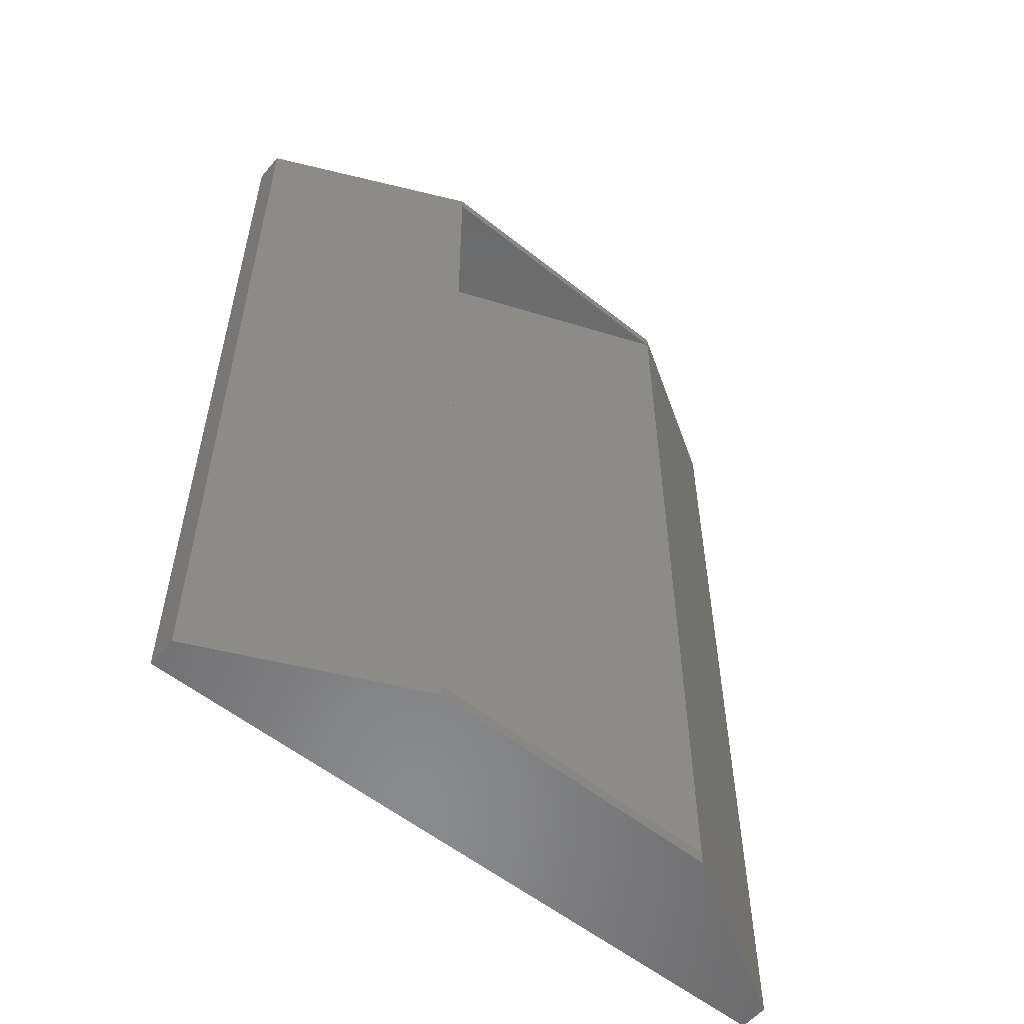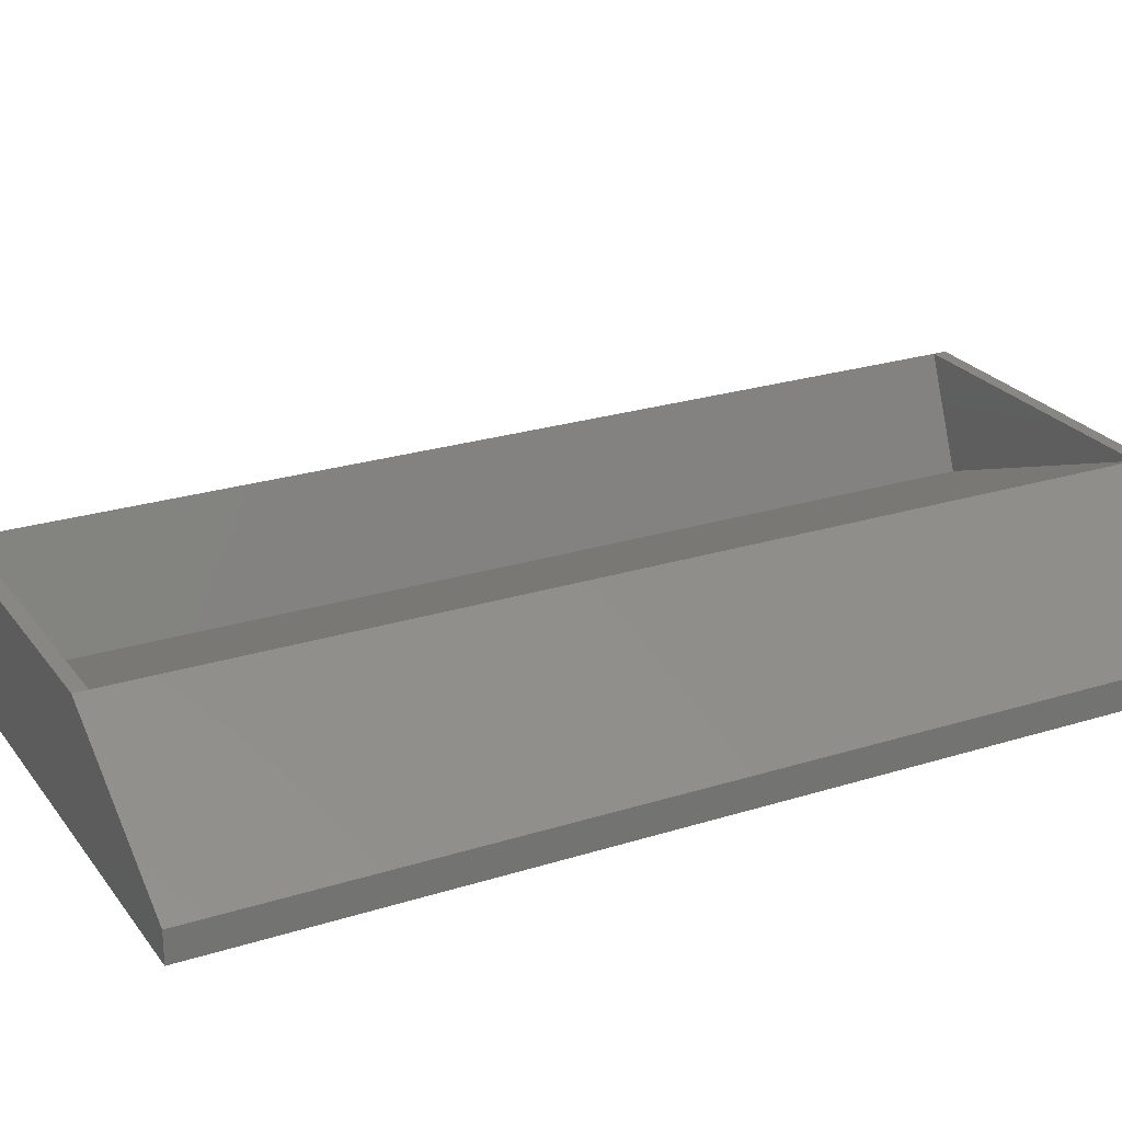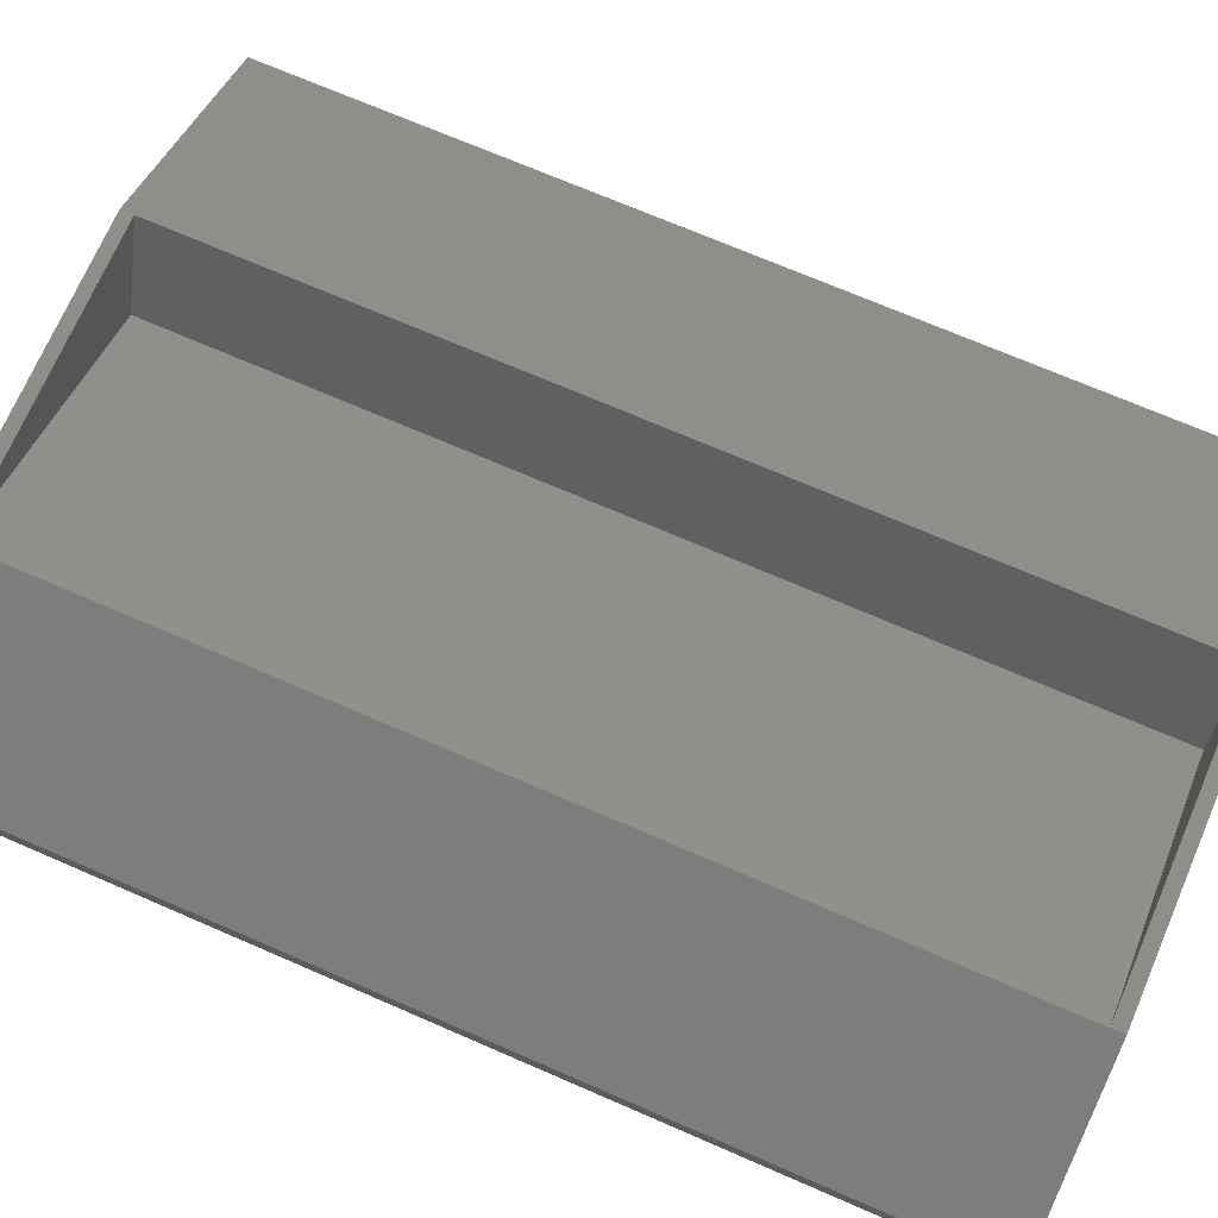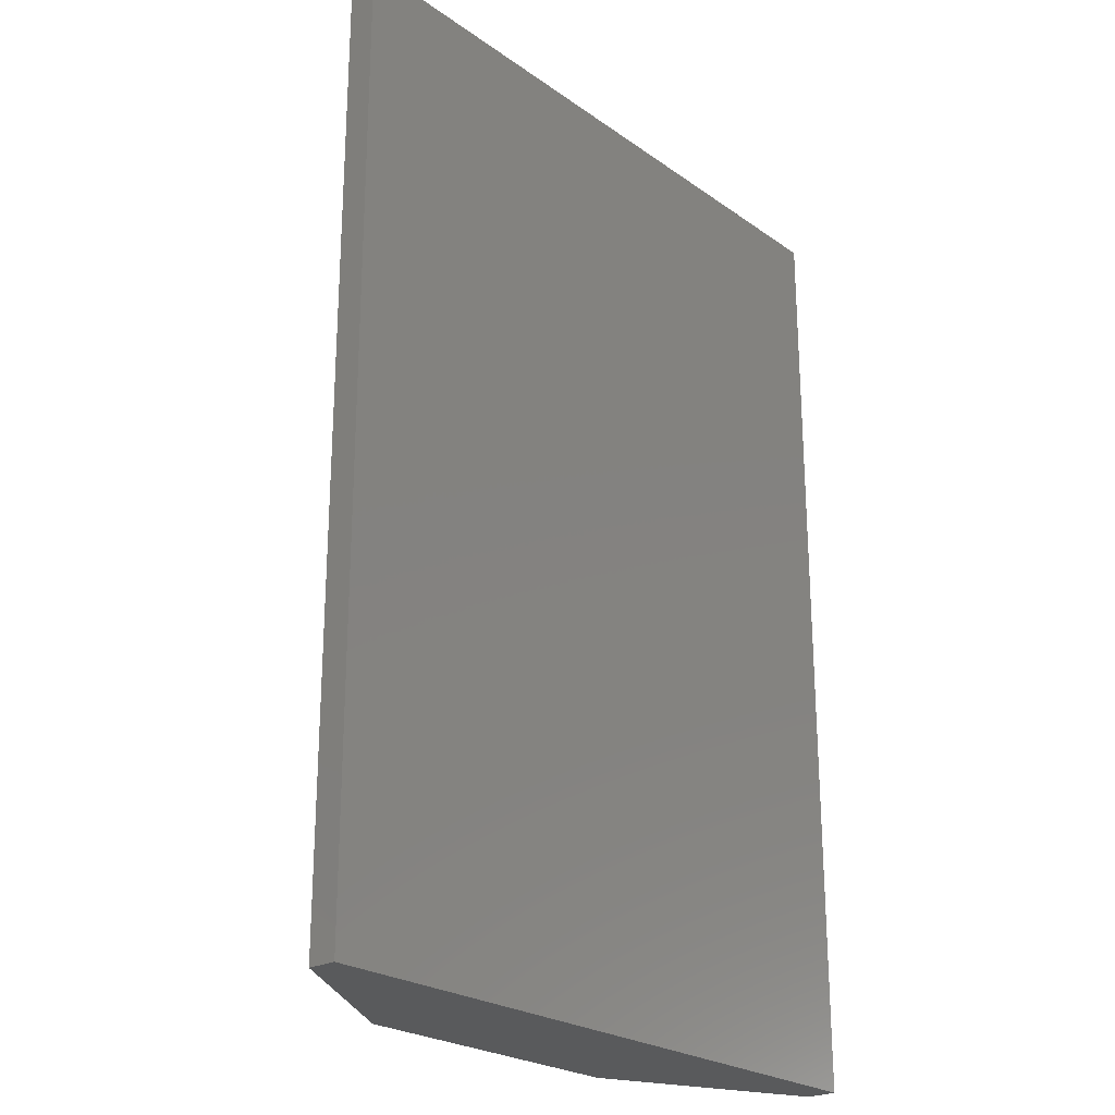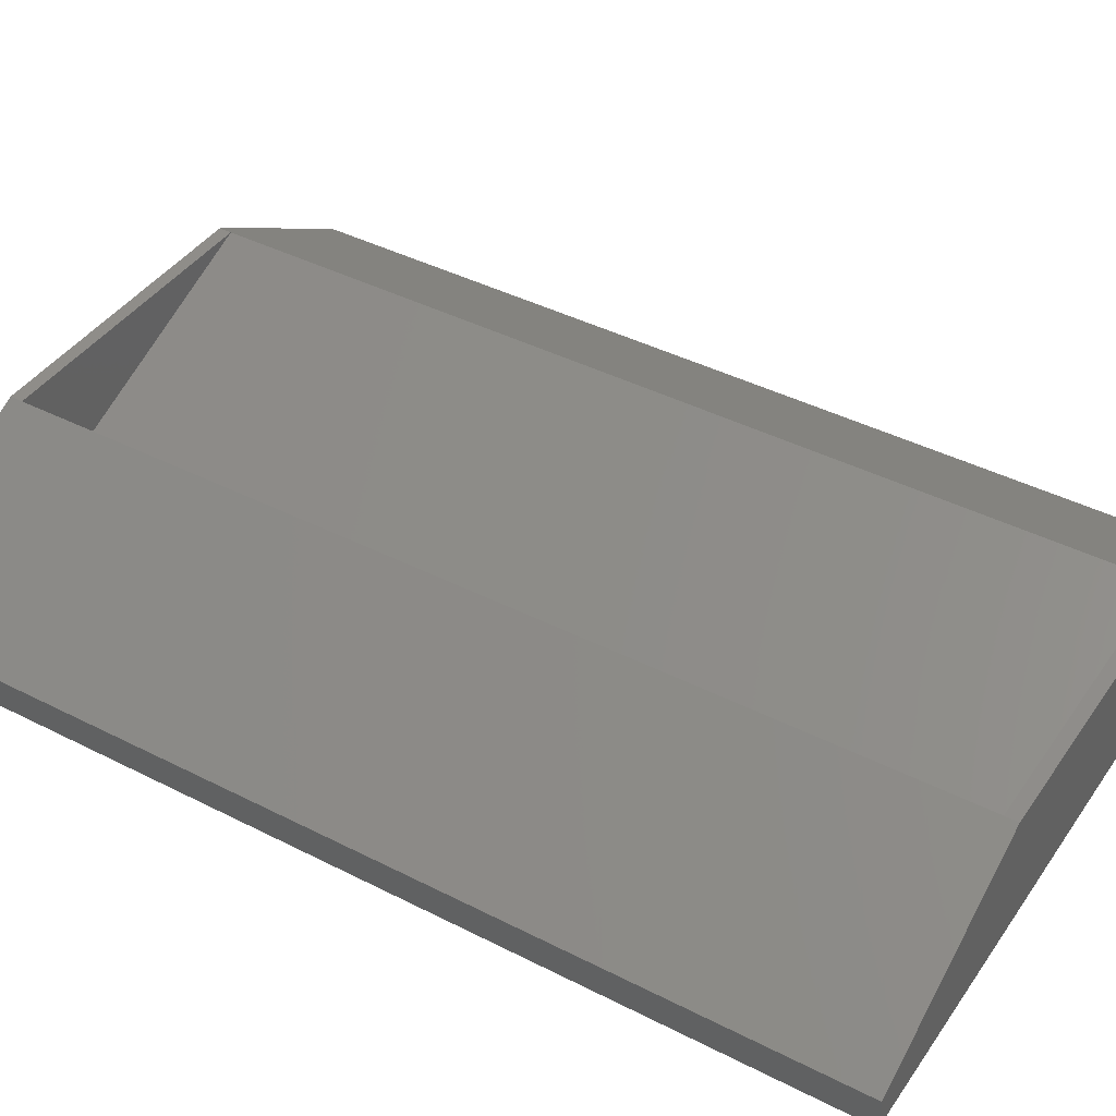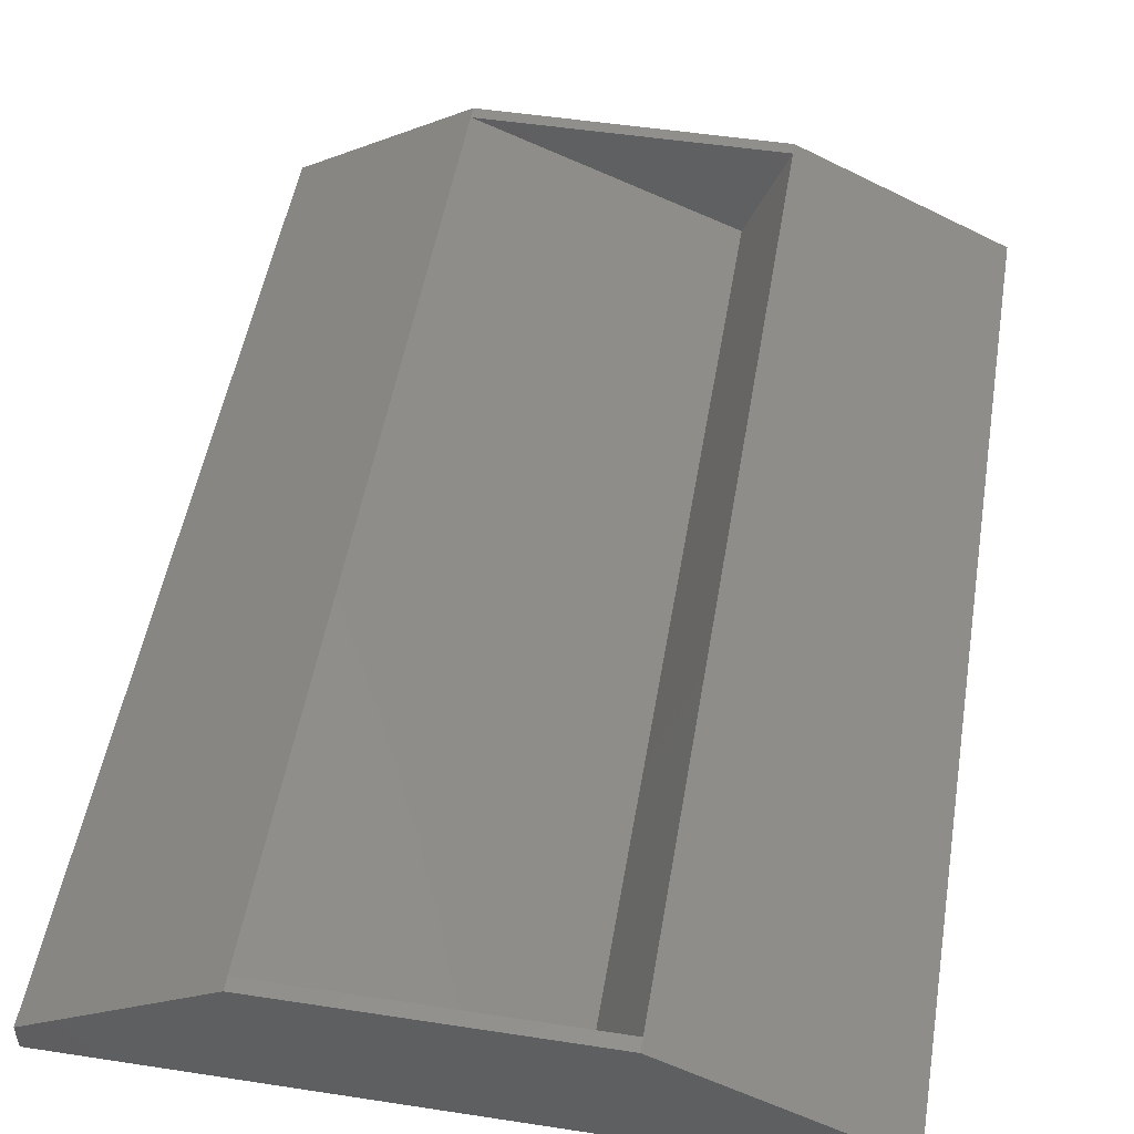
<metadata>
{"format":"stl","ext":"stl","renderer":"f3d","projection":"perspective","resolution":1024,"background":"white","views":[{"elev":-56.2,"azim":-39.8,"up":"+Y"},{"elev":24.4,"azim":62.6,"up":"+Z"},{"elev":71.4,"azim":113.4,"up":"+Z"},{"elev":-24.1,"azim":130.9,"up":"+Y"},{"elev":41.6,"azim":-58.3,"up":"+Z"},{"elev":50.7,"azim":-170.5,"up":"+Z"}]}
</metadata>
<code>
# stl→obj: 18 verts, 32 faces
v 26.59 58.2 -1.535
v -15.44 -1 -1.535
v -15.44 58.2 -1.535
v 26.59 -1 -1.535
v -15.44 58.2 0.3838
v -15.44 -1 0.3838
v 26.59 -1 0.243
v 26.59 58.2 0.243
v -2.612 -1 6.465
v -2.612 57.4 6.465
v -2.612 -0.2 6.465
v -2.612 58.2 6.465
v 16 -1 6.465
v 16 58.2 6.465
v 2.256e-14 -0.2 1.815e-14
v 16 57.4 6.465
v -1.128e-14 57.4 5.64e-15
v 16 -0.2 6.465
f 1 2 3
f 2 1 4
f 5 2 6
f 2 5 3
f 1 7 4
f 7 1 8
f 9 5 6
f 5 9 10
f 10 9 11
f 12 5 10
f 7 2 4
f 2 7 6
f 6 7 13
f 6 13 9
f 5 1 3
f 1 5 8
f 8 5 14
f 14 5 12
f 15 16 17
f 16 15 18
f 17 11 15
f 11 17 10
f 7 18 13
f 18 7 16
f 16 7 14
f 14 7 8
f 16 10 17
f 16 12 10
f 12 16 14
f 18 15 11
f 13 11 9
f 11 13 18

</code>
